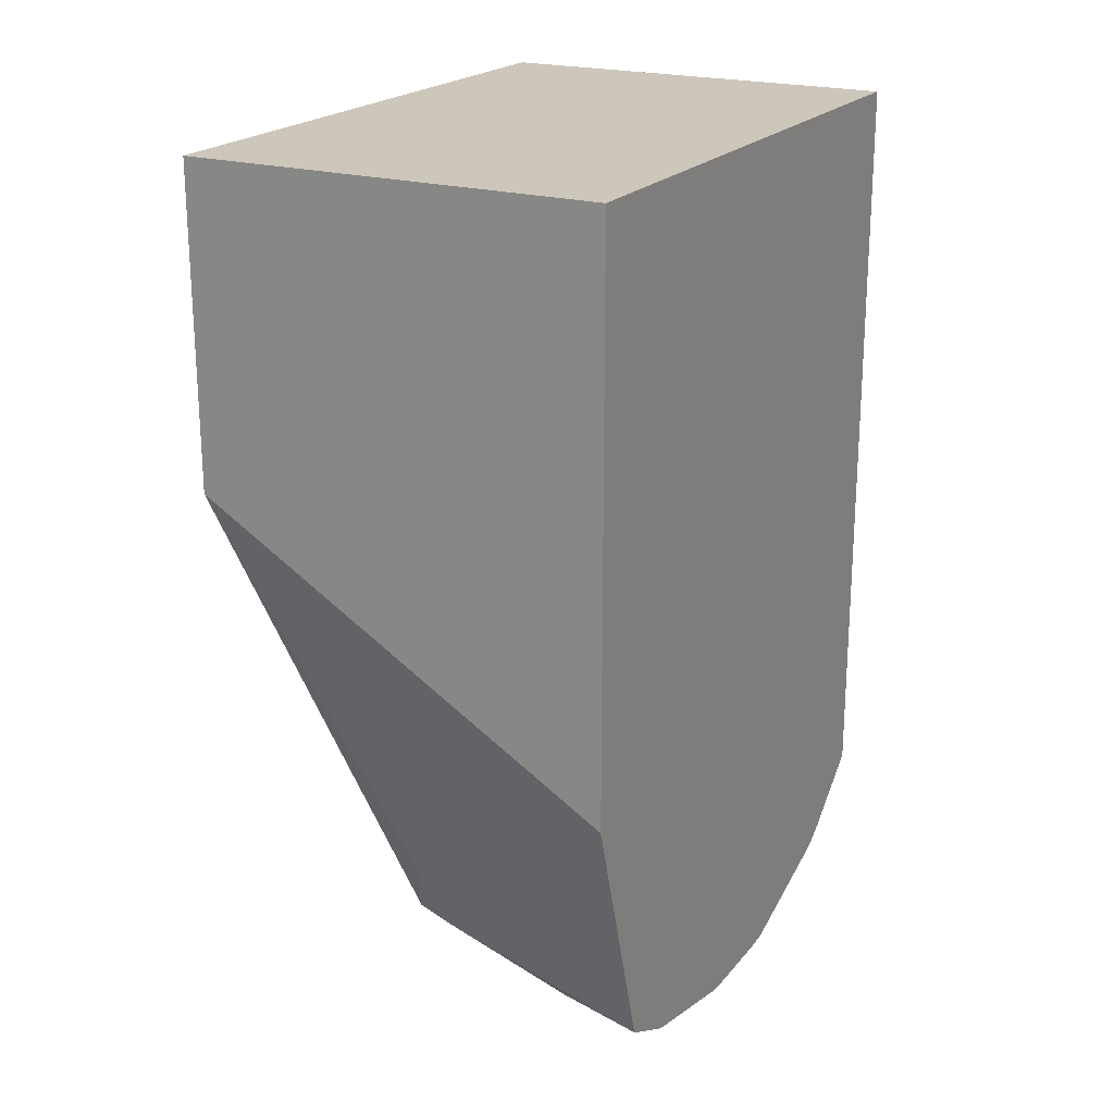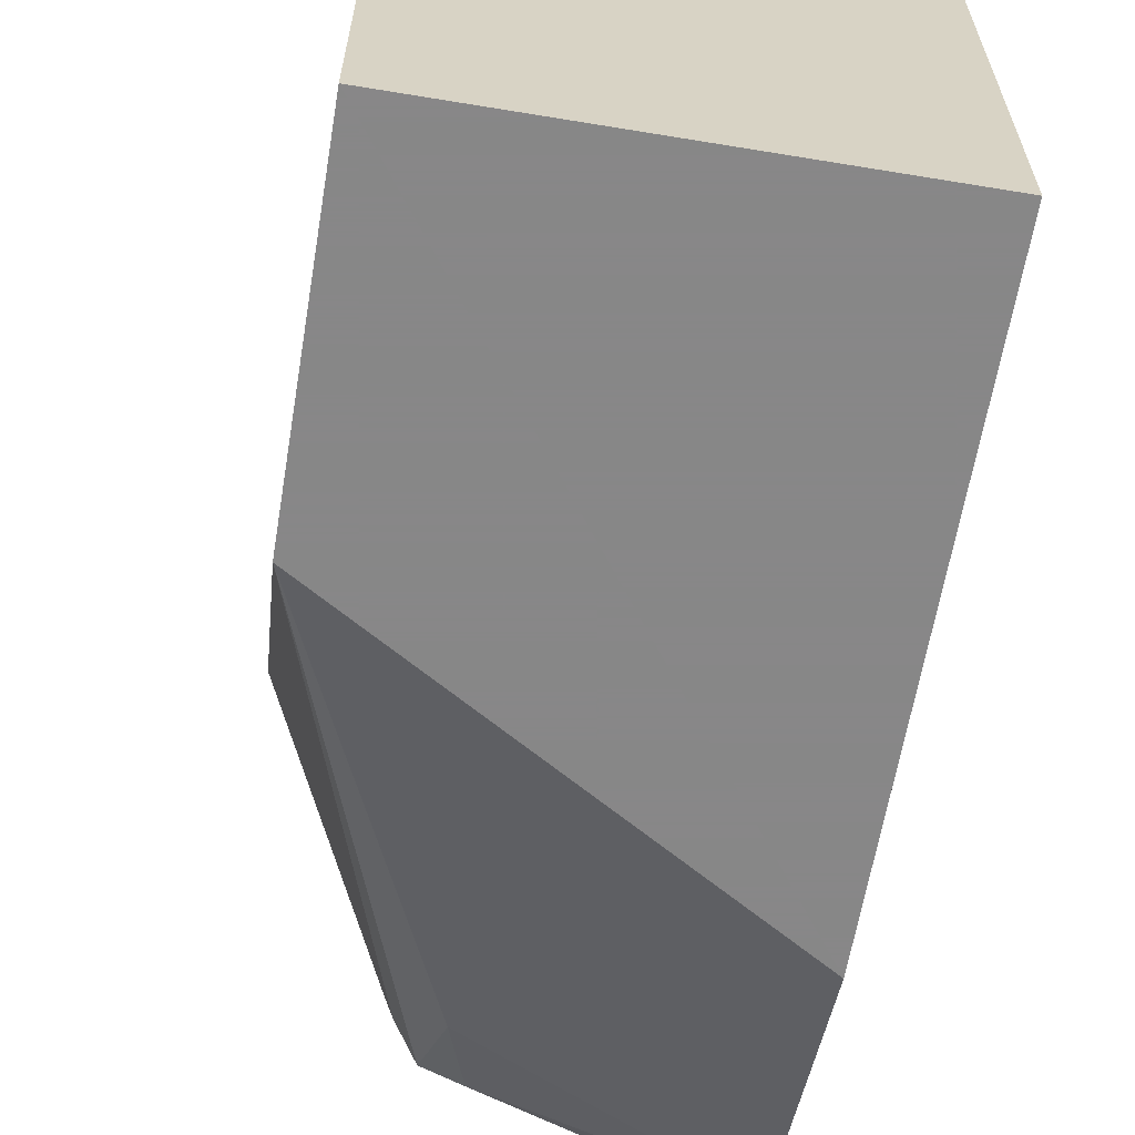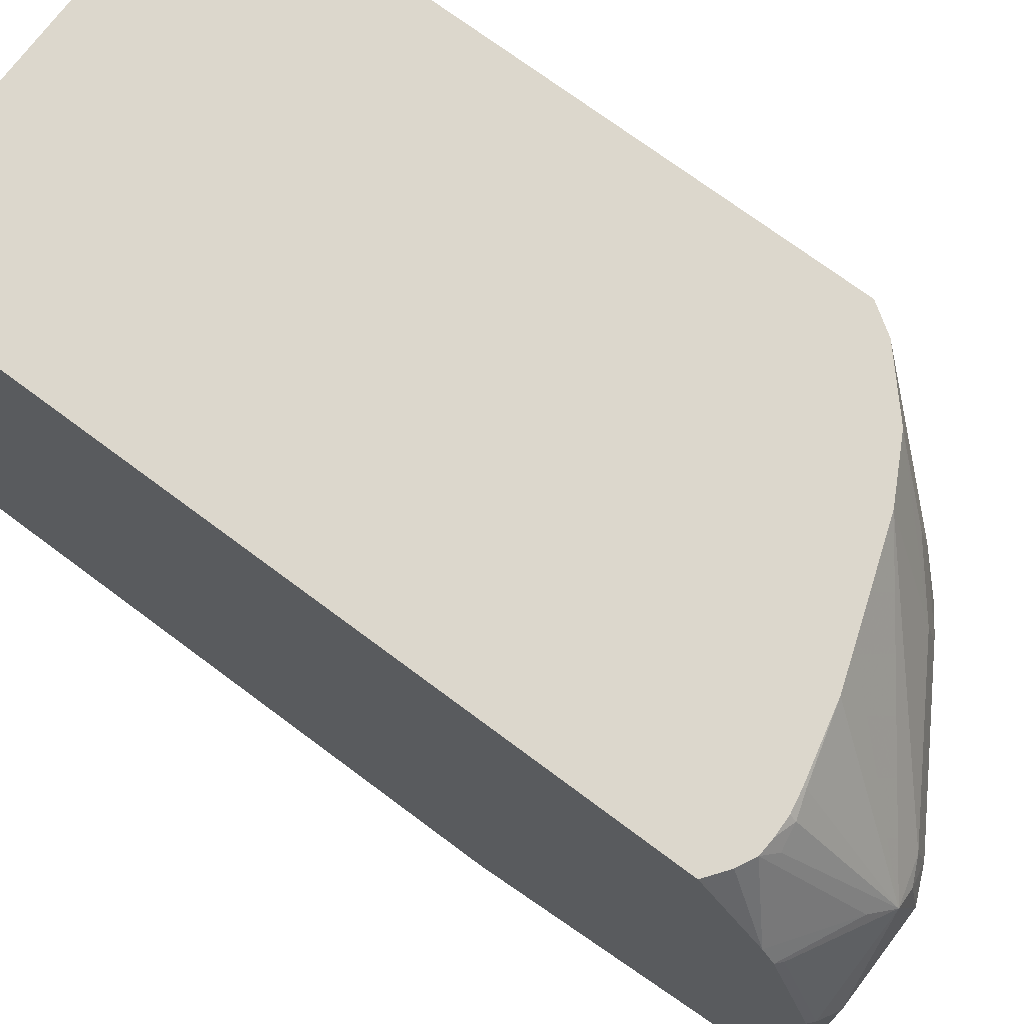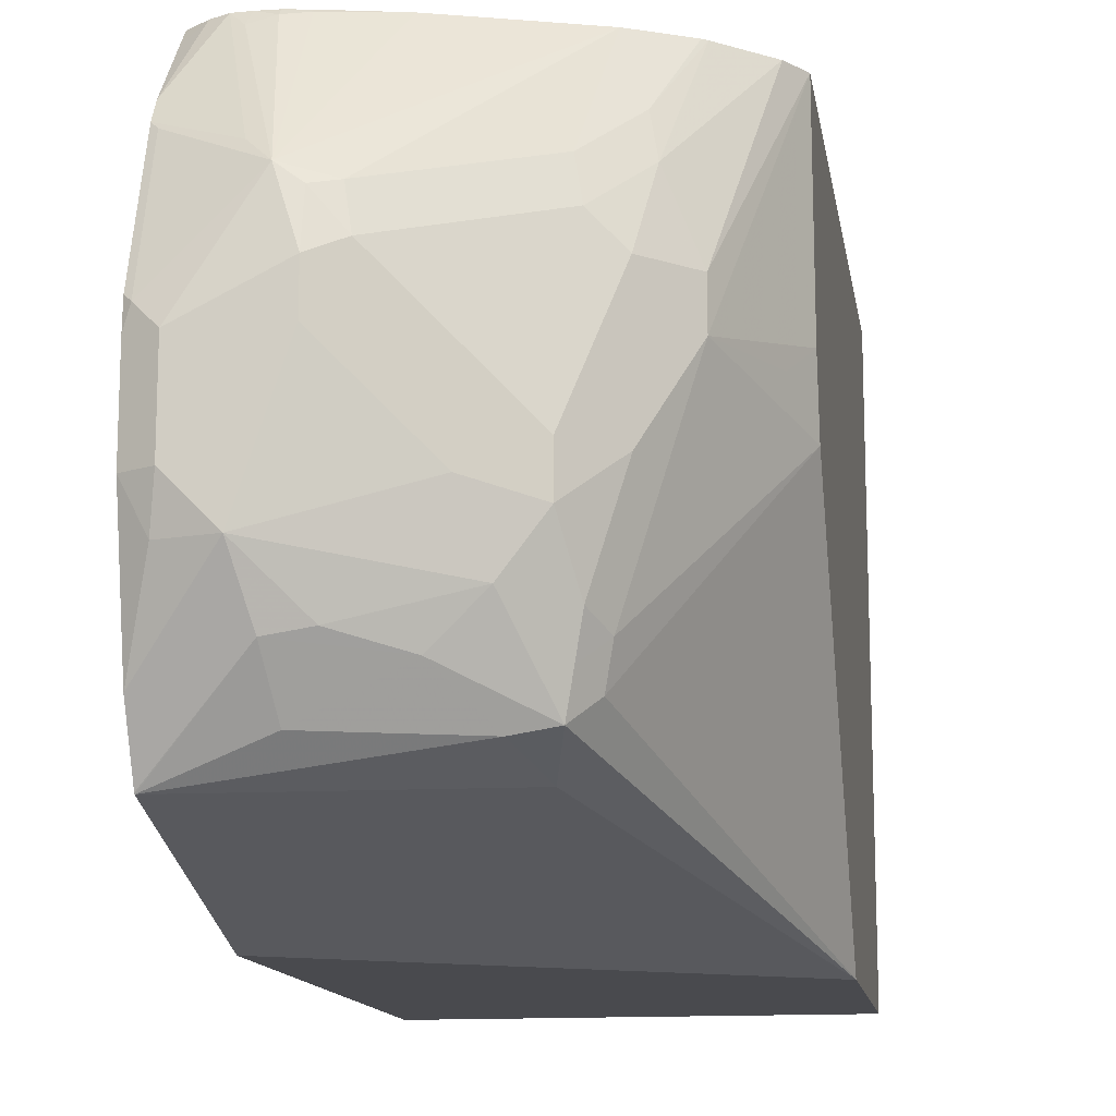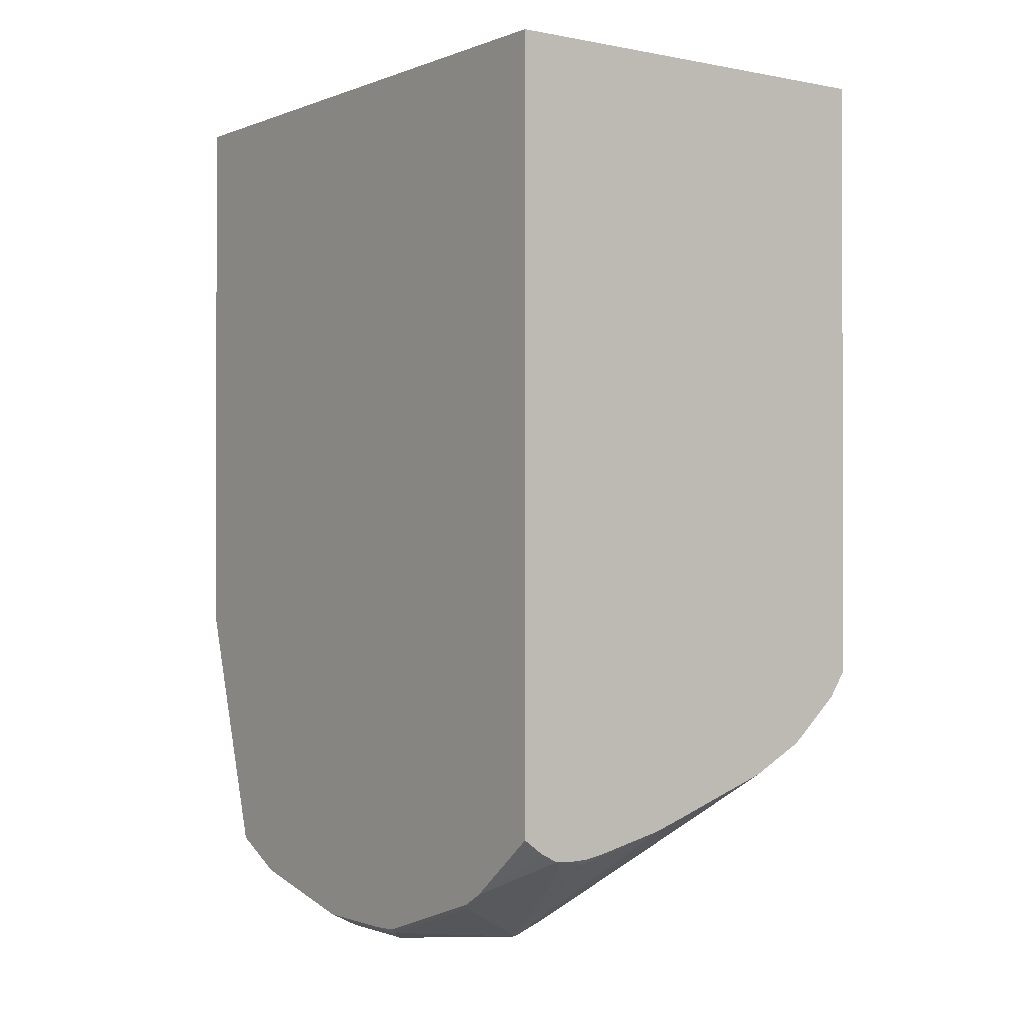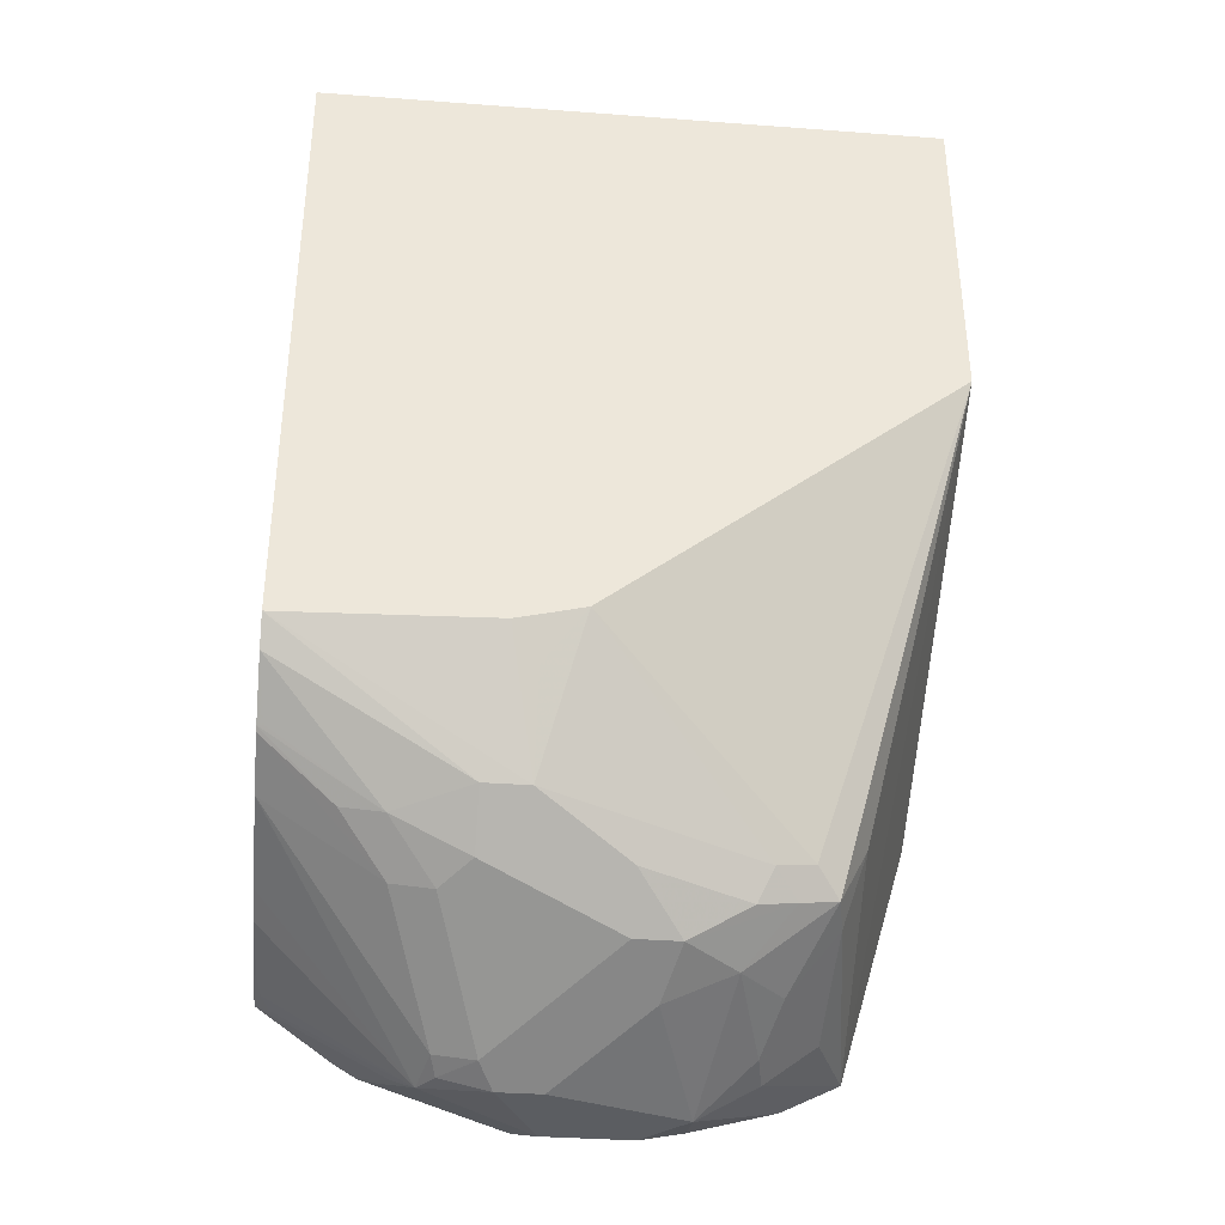
<metadata>
{"format":"obj","ext":"obj","renderer":"f3d","projection":"perspective","resolution":1024,"background":"white","views":[{"elev":21.3,"azim":28.2,"up":"+Z"},{"elev":-62.6,"azim":-9.5,"up":"+Y"},{"elev":72.9,"azim":126.7,"up":"+Y"},{"elev":-13.4,"azim":-170.9,"up":"+Y"},{"elev":-1.0,"azim":143.9,"up":"+Z"},{"elev":-35.8,"azim":-95.6,"up":"+Z"}]}
</metadata>
<code>
v -0.3778 -0.3718 -0.5507
v -0.3778 -0.3718 -0.3136
v -0.5526 -0.3718 -0.4459
v -0.3778 -0.3404 -0.6561
v -0.3778 -0.1149 -0.3136
v -0.5526 -0.3718 -0.3136
v -0.5526 -0.2273 -0.5616
v -0.4983 -0.3126 -0.6283
v -0.489 -0.3219 -0.6376
v -0.4828 -0.3342 -0.6128
v -0.4735 -0.325 -0.6407
v -0.4178 -0.325 -0.6592
v -0.4147 -0.3033 -0.6747
v -0.3778 -0.3399 -0.6564
v -0.5526 -0.1149 -0.3136
v -0.3778 -0.1149 -0.631
v -0.5526 -0.2126 -0.5654
v -0.5447 -0.2105 -0.5818
v -0.5262 -0.2105 -0.619
v -0.5014 -0.2971 -0.6314
v -0.4921 -0.3064 -0.6407
v -0.4828 -0.2971 -0.65
v -0.4735 -0.2878 -0.6592
v -0.455 -0.3064 -0.6592
v -0.4302 -0.3002 -0.6716
v -0.4086 -0.2785 -0.6871
v -0.39 -0.3157 -0.6685
v -0.3778 -0.3221 -0.6653
v -0.5526 -0.1149 -0.5713
v -0.3778 -0.1217 -0.6365
v -0.3789 -0.1149 -0.6318
v -0.5526 -0.1998 -0.5686
v -0.5262 -0.1919 -0.619
v -0.5076 -0.2476 -0.6376
v -0.4952 -0.2909 -0.6437
v -0.489 -0.2662 -0.6561
v -0.4643 -0.26 -0.6685
v -0.4271 -0.2228 -0.6871
v -0.39 -0.26 -0.6871
v -0.3877 -0.2785 -0.6825
v -0.3778 -0.3157 -0.6685
v -0.5452 -0.1149 -0.5824
v -0.3865 -0.1149 -0.6374
v -0.3778 -0.1464 -0.6566
v -0.5138 -0.161 -0.6252
v -0.5076 -0.1919 -0.6376
v -0.489 -0.2476 -0.6561
v -0.4643 -0.2414 -0.6685
v -0.4271 -0.2043 -0.6871
v -0.39 -0.2228 -0.6871
v -0.3778 -0.26 -0.681
v -0.5254 -0.1149 -0.6002
v -0.5262 -0.1176 -0.6004
v -0.3935 -0.1149 -0.641
v -0.3778 -0.155 -0.6617
v -0.4086 -0.1671 -0.6755
v -0.5107 -0.1439 -0.6221
v -0.4952 -0.1795 -0.6437
v -0.4395 -0.1981 -0.6809
v -0.4519 -0.2105 -0.6747
v -0.4271 -0.1834 -0.6825
v -0.4178 -0.1764 -0.6825
v -0.3807 -0.2136 -0.6825
v -0.3778 -0.2221 -0.681
v -0.5235 -0.1149 -0.6018
v -0.4006 -0.1149 -0.6414
v -0.3993 -0.1207 -0.6453
v -0.3778 -0.2107 -0.6803
v -0.3807 -0.1579 -0.6639
v -0.4921 -0.1625 -0.6407
v -0.4364 -0.1811 -0.6778
v -0.4086 -0.1176 -0.6437
v -0.5014 -0.1149 -0.6136
v -0.4607 -0.1149 -0.6278
v -0.4457 -0.1149 -0.633
v -0.4178 -0.1161 -0.6407
v -0.4086 -0.1149 -0.6412
v -0.4169 -0.1149 -0.6398
f 37 48 49
f 37 49 38
f 39 50 64
f 39 64 51
f 39 51 40
f 40 51 41
f 42 52 53
f 44 55 56
f 43 44 54
f 44 56 54
f 45 53 52
f 45 52 57
f 45 57 70
f 36 48 37
f 42 53 45
f 36 47 48
f 23 36 37
f 33 45 46
f 45 70 58
f 23 37 26
f 23 26 25
f 23 25 24
f 26 37 38
f 26 38 49
f 26 49 50
f 34 36 35
f 26 50 39
f 26 40 41
f 26 41 28
f 26 28 27
f 29 42 33
f 30 43 31
f 30 44 43
f 33 42 45
f 26 39 40
f 45 58 46
f 70 73 71
f 46 59 60
f 59 71 61
f 61 71 62
f 62 72 67
f 62 69 63
f 62 71 73
f 62 73 74
f 62 74 75
f 62 75 76
f 62 76 72
f 63 68 64
f 65 73 70
f 66 72 77
f 66 67 72
f 22 36 23
f 72 76 77
f 58 71 59
f 58 70 71
f 57 65 70
f 56 69 62
f 46 60 47
f 47 60 48
f 48 60 49
f 49 60 59
f 49 59 61
f 49 61 62
f 49 62 50
f 46 58 59
f 50 62 63
f 52 65 57
f 54 56 62
f 54 62 67
f 54 67 66
f 55 68 63
f 55 63 69
f 55 69 56
f 50 63 64
f 21 36 22
f 5 74 73
f 20 35 21
f 3 15 29
f 3 29 32
f 3 32 17
f 3 17 7
f 3 7 8
f 3 8 9
f 3 9 10
f 3 10 4
f 4 10 11
f 4 11 12
f 4 12 13
f 4 13 14
f 5 16 31
f 5 31 43
f 5 43 54
f 3 6 15
f 5 54 66
f 2 15 6
f 1 5 2
f 75 78 76
f 1 2 6
f 1 6 3
f 1 3 4
f 1 4 14
f 1 14 28
f 1 28 41
f 1 41 51
f 1 51 64
f 1 64 68
f 1 68 55
f 1 55 44
f 1 44 30
f 1 30 16
f 1 16 5
f 2 5 15
f 5 66 77
f 5 77 78
f 5 78 75
f 13 26 27
f 13 27 14
f 13 24 25
f 14 27 28
f 16 30 31
f 17 32 18
f 18 32 19
f 19 33 46
f 19 46 47
f 19 47 36
f 19 36 34
f 19 34 20
f 19 32 29
f 19 29 33
f 20 34 35
f 13 25 26
f 12 24 13
f 11 24 12
f 9 11 10
f 5 75 74
f 5 73 65
f 5 65 52
f 5 52 42
f 5 42 29
f 5 29 15
f 7 17 18
f 21 35 36
f 7 18 19
f 7 20 8
f 8 20 21
f 8 21 9
f 9 21 22
f 9 22 23
f 9 23 24
f 9 24 11
f 7 19 20
f 76 78 77

</code>
